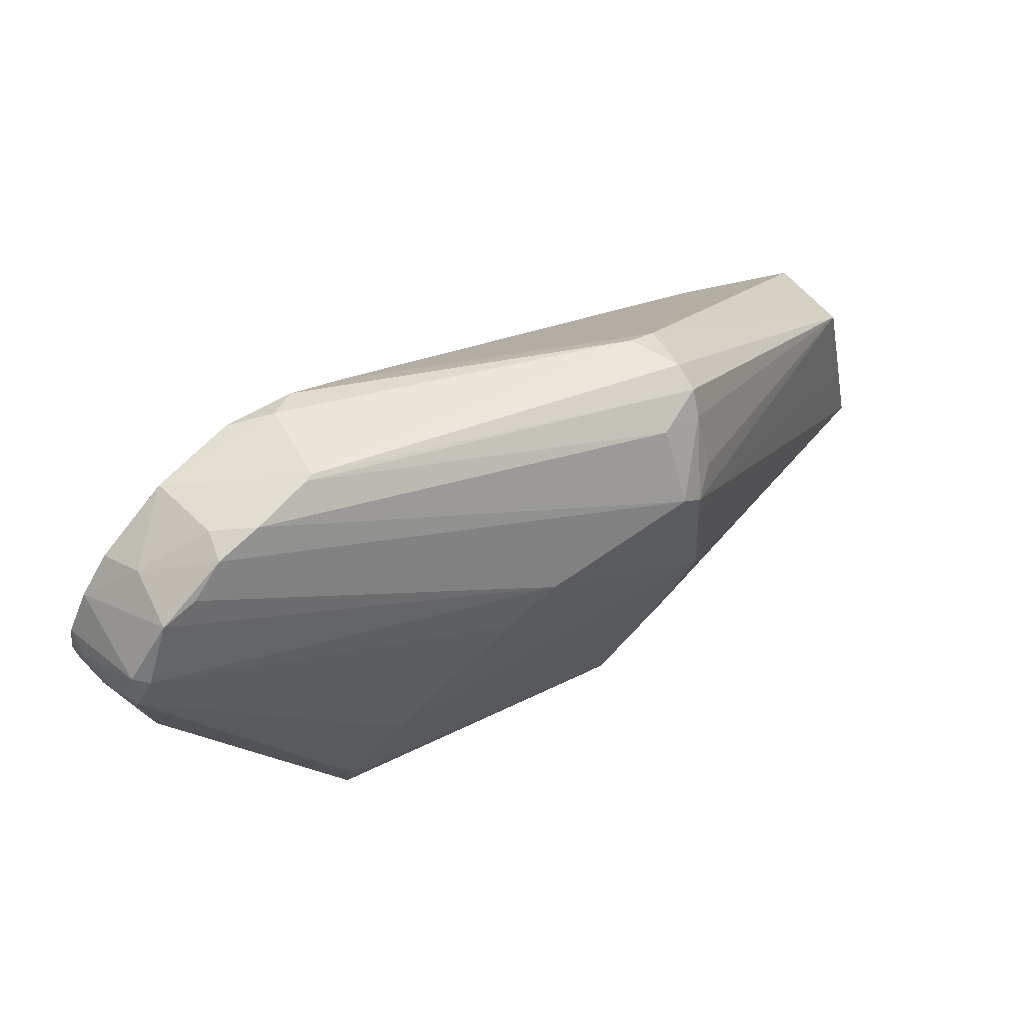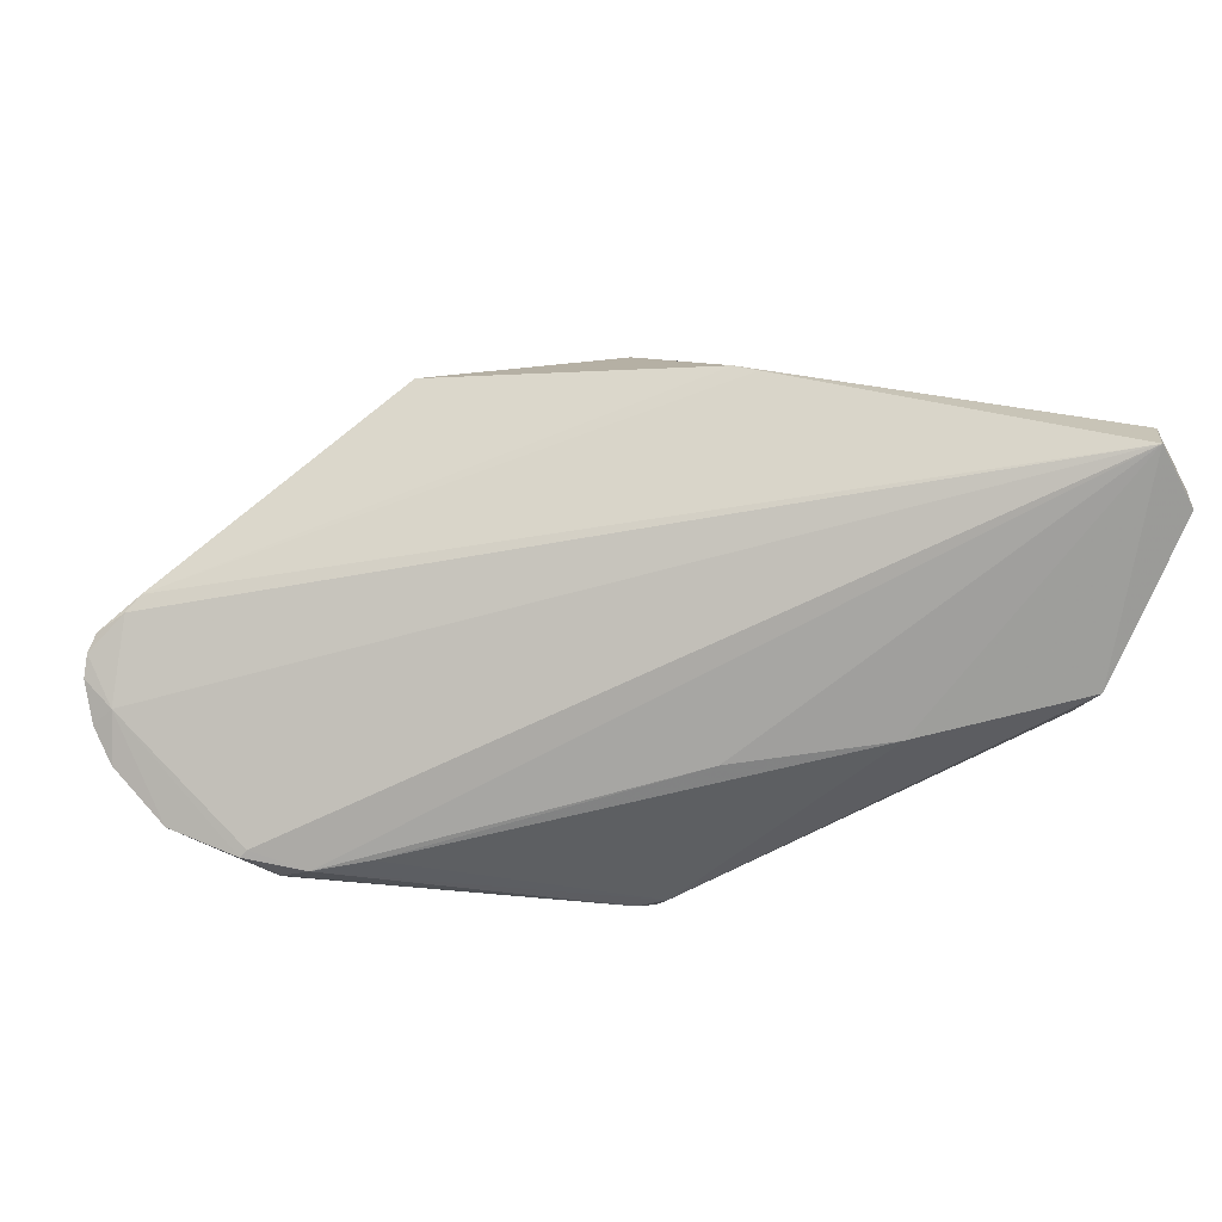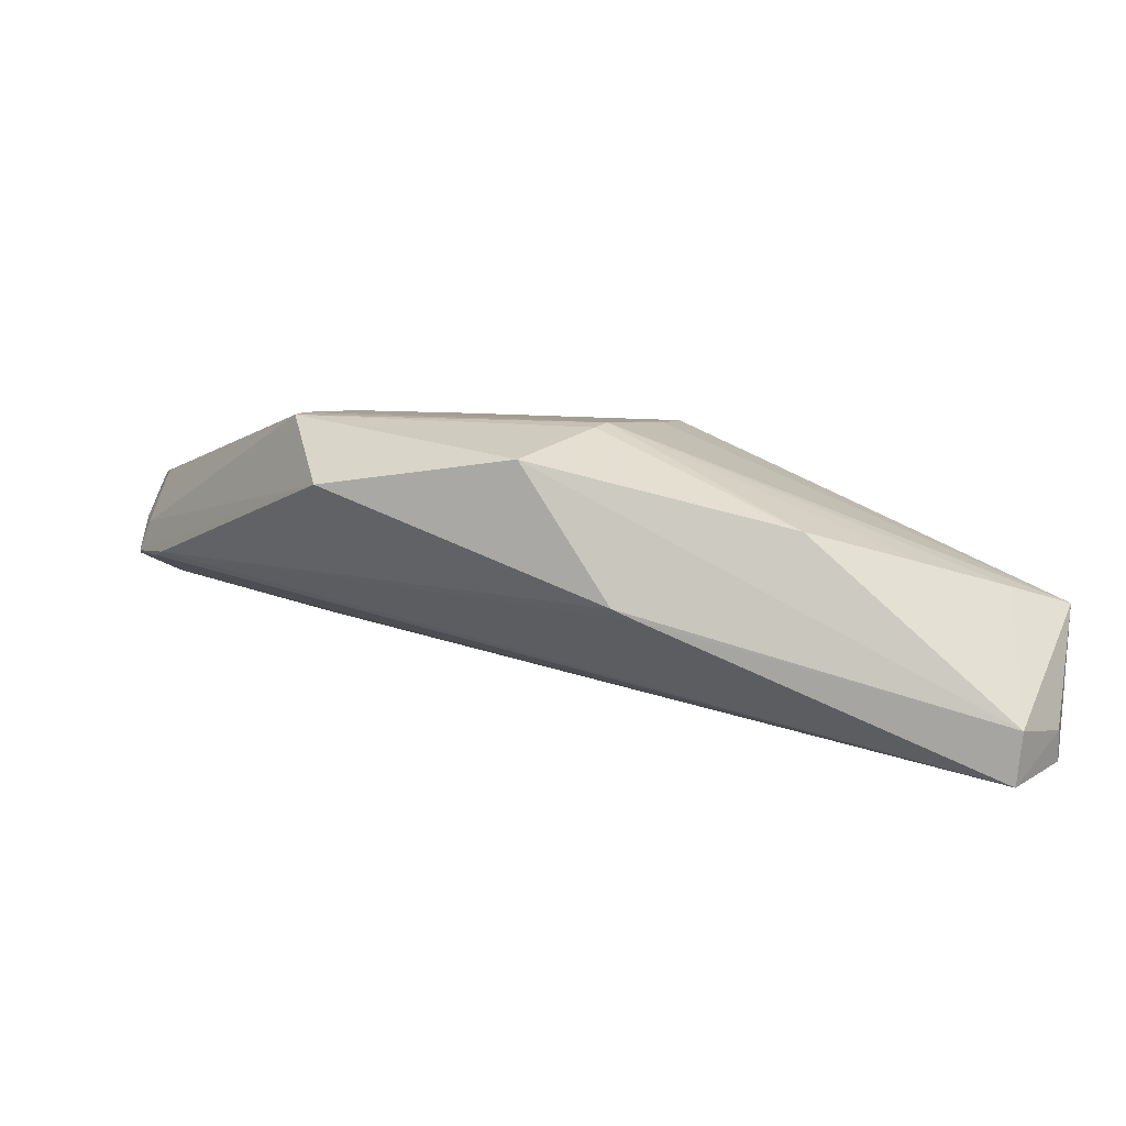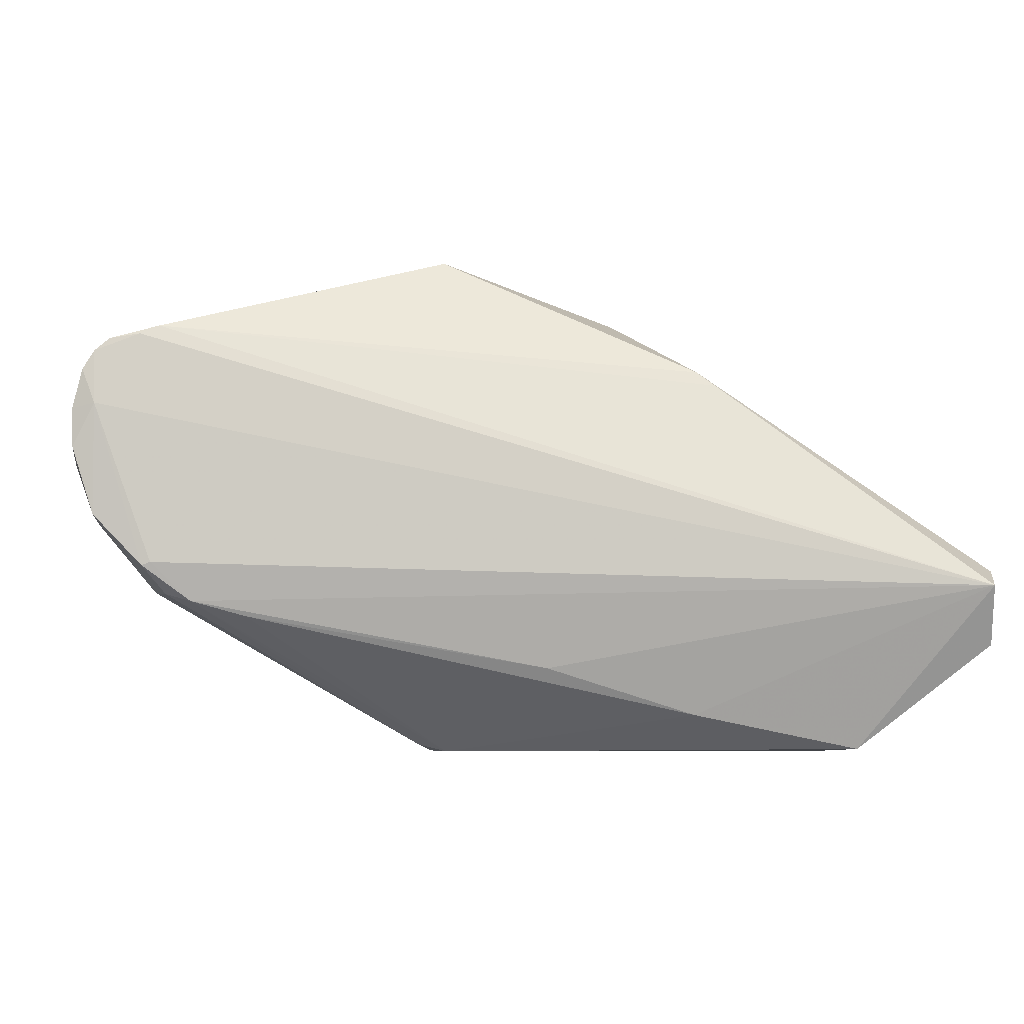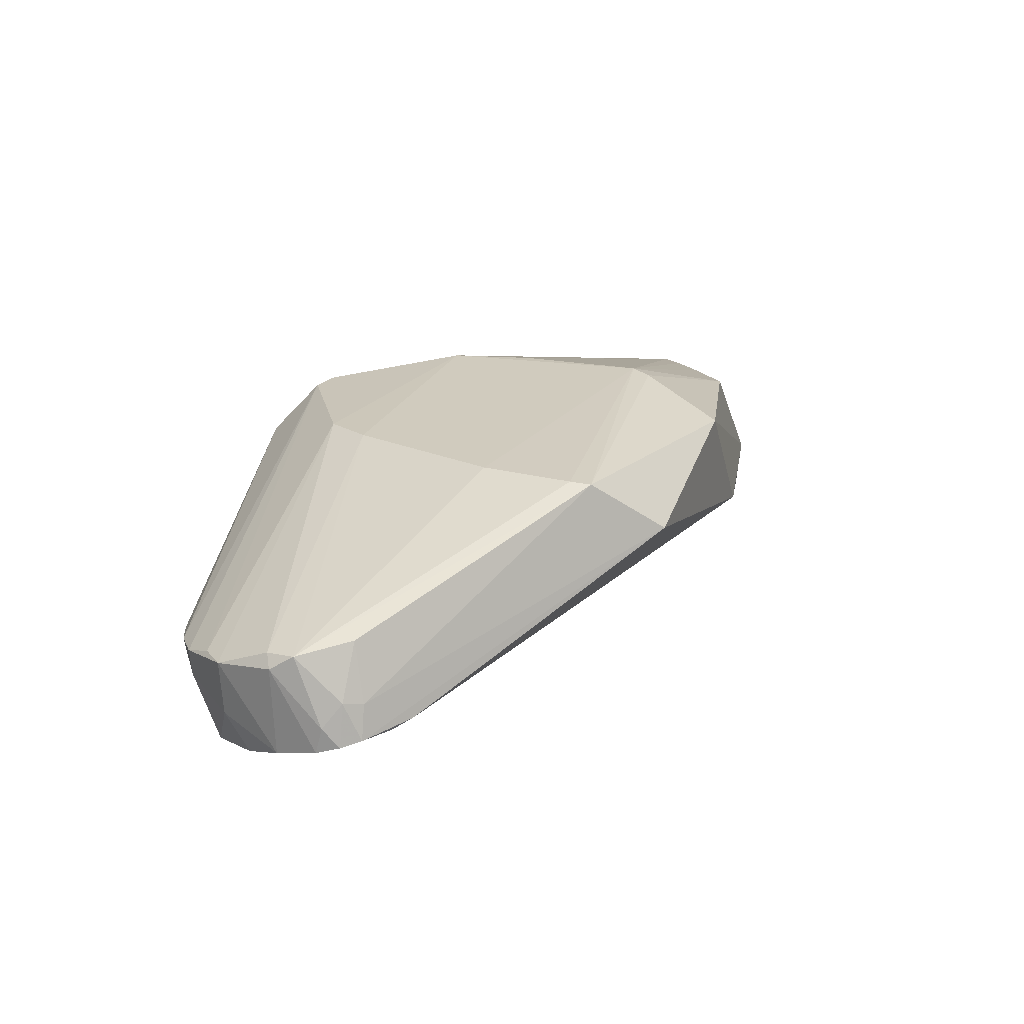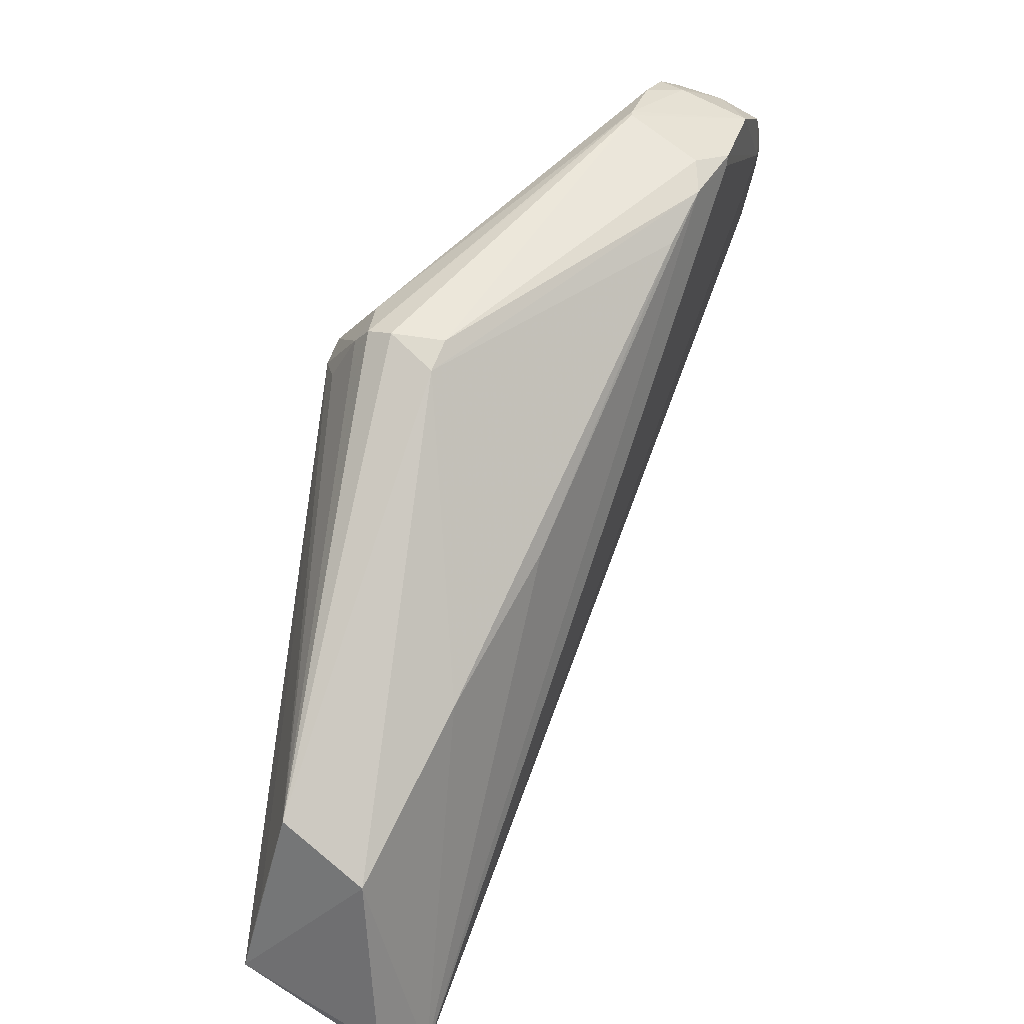
<metadata>
{"format":"obj","ext":"obj","renderer":"f3d","projection":"perspective","resolution":1024,"background":"white","views":[{"elev":73.0,"azim":-28.4,"up":"+Y"},{"elev":-75.8,"azim":-23.8,"up":"+Z"},{"elev":8.3,"azim":-8.0,"up":"+Z"},{"elev":-76.8,"azim":-50.2,"up":"+Z"},{"elev":26.1,"azim":-99.5,"up":"+Z"},{"elev":30.2,"azim":125.7,"up":"+Y"}]}
</metadata>
<code>
v -0.01249 0.04055 0.03652
v 0.002459 0.01763 0.03024
v 0.001568 0.02461 0.02374
v -0.0302 0.04772 0.02572
v -0.03221 0.02983 0.03825
v -0.01098 0.04412 0.03142
v -0.01781 0.02453 0.03814
v -0.03794 0.04586 0.03379
v -0.001359 0.01358 0.02274
v -0.01096 0.04292 0.02917
v 0.001936 0.02662 0.02782
v -0.01263 0.03355 0.03746
v -0.02273 0.03985 0.03744
v -0.03946 0.04046 0.03006
v -0.03108 0.04965 0.03104
v 0.001347 0.01567 0.02337
v -0.02248 0.02111 0.03681
v -0.01235 0.03451 0.02417
v -0.02813 0.04798 0.02629
v -0.01092 0.04389 0.03269
v 0.002181 0.02151 0.02927
v -0.01419 0.02975 0.03767
v -0.02904 0.03452 0.03807
v -0.02034 0.04119 0.03713
v -0.03724 0.04692 0.02819
v -0.03864 0.04194 0.03443
v -0.03826 0.04453 0.02864
v -0.001169 0.01327 0.02534
v -0.01851 0.02386 0.03797
v -0.03149 0.02594 0.03527
v -0.02707 0.04695 0.02544
v -0.00541 0.03012 0.02394
v -0.0122 0.04387 0.02932
v -0.02809 0.04948 0.02997
v -0.01135 0.04075 0.03528
v -0.01298 0.0439 0.03388
v -0.0389 0.04474 0.034
v -0.03178 0.03078 0.03829
v -0.03472 0.04855 0.0323
v -0.03386 0.04821 0.02694
v -0.03976 0.04172 0.03173
v -0.03003 0.04724 0.02569
v 0.001128 0.01514 0.02491
v -0.01857 0.01875 0.03026
v -0.01013 0.01747 0.03376
v -0.02461 0.04523 0.02529
v -0.01115 0.04305 0.03367
v -0.01332 0.04149 0.03648
v -0.02842 0.04954 0.03015
v -0.03858 0.04585 0.03327
v -0.03638 0.04809 0.03255
v -0.03911 0.03944 0.03038
v -0.03986 0.0427 0.03191
v -0.0004501 0.01749 0.03109
v -0.03314 0.04941 0.03151
v -0.03294 0.04932 0.03009
v -0.03878 0.04572 0.02892
v -0.04032 0.04191 0.03014
v -0.01745 0.01842 0.02974
v -0.04004 0.0437 0.03078
v -0.004643 0.01744 0.03226
v -0.03628 0.04795 0.0298
v -0.04002 0.04401 0.02954
v -0.04035 0.04292 0.02988
f 11 2 3
f 11 10 6
f 11 3 10
f 12 2 1
f 16 9 3
f 16 3 2
f 20 11 6
f 21 11 1
f 21 1 2
f 21 2 11
f 22 12 7
f 22 7 2
f 22 2 12
f 23 7 12
f 23 12 13
f 24 13 12
f 24 8 13
f 27 9 14
f 29 7 5
f 29 5 17
f 30 17 5
f 31 18 9
f 31 4 19
f 32 3 9
f 32 9 18
f 32 10 3
f 33 6 10
f 33 31 19
f 33 10 31
f 34 33 19
f 34 6 33
f 34 20 6
f 35 1 11
f 37 23 13
f 37 13 8
f 37 26 5
f 38 5 7
f 38 7 23
f 38 37 5
f 38 23 37
f 40 27 25
f 40 4 27
f 40 34 19
f 40 19 4
f 41 5 26
f 41 30 5
f 42 27 4
f 42 9 27
f 42 31 9
f 42 4 31
f 43 16 2
f 43 2 28
f 43 28 9
f 43 9 16
f 44 28 17
f 44 17 30
f 45 17 28
f 45 29 17
f 45 7 29
f 46 32 18
f 46 18 31
f 46 31 10
f 46 10 32
f 47 1 35
f 47 20 36
f 47 35 11
f 47 11 20
f 48 47 36
f 48 1 47
f 48 24 12
f 48 12 1
f 48 36 15
f 48 39 24
f 49 15 36
f 49 34 40
f 49 36 20
f 49 20 34
f 50 37 8
f 51 8 24
f 51 24 39
f 51 50 8
f 52 44 30
f 52 14 9
f 53 41 26
f 53 26 37
f 54 28 2
f 54 2 7
f 55 48 15
f 55 39 48
f 55 51 39
f 56 49 40
f 56 15 49
f 56 55 15
f 57 50 51
f 57 25 27
f 58 14 52
f 58 41 53
f 58 52 30
f 58 30 41
f 59 52 9
f 59 44 52
f 59 9 28
f 59 28 44
f 60 53 37
f 60 37 50
f 61 45 28
f 61 28 54
f 61 54 7
f 61 7 45
f 62 56 40
f 62 40 25
f 62 51 55
f 62 55 56
f 62 57 51
f 62 25 57
f 63 57 27
f 63 60 50
f 63 50 57
f 64 58 53
f 64 53 60
f 64 60 63
f 64 14 58
f 64 63 27
f 64 27 14

</code>
